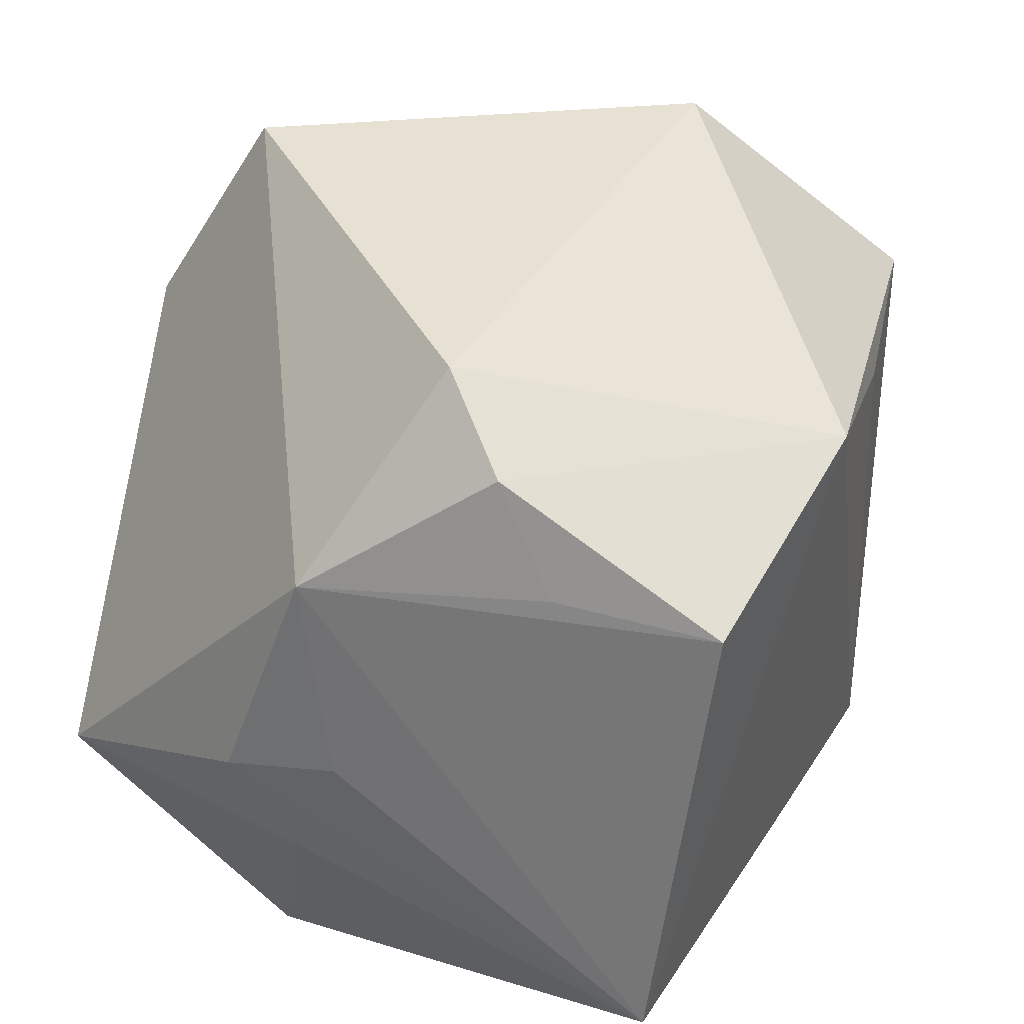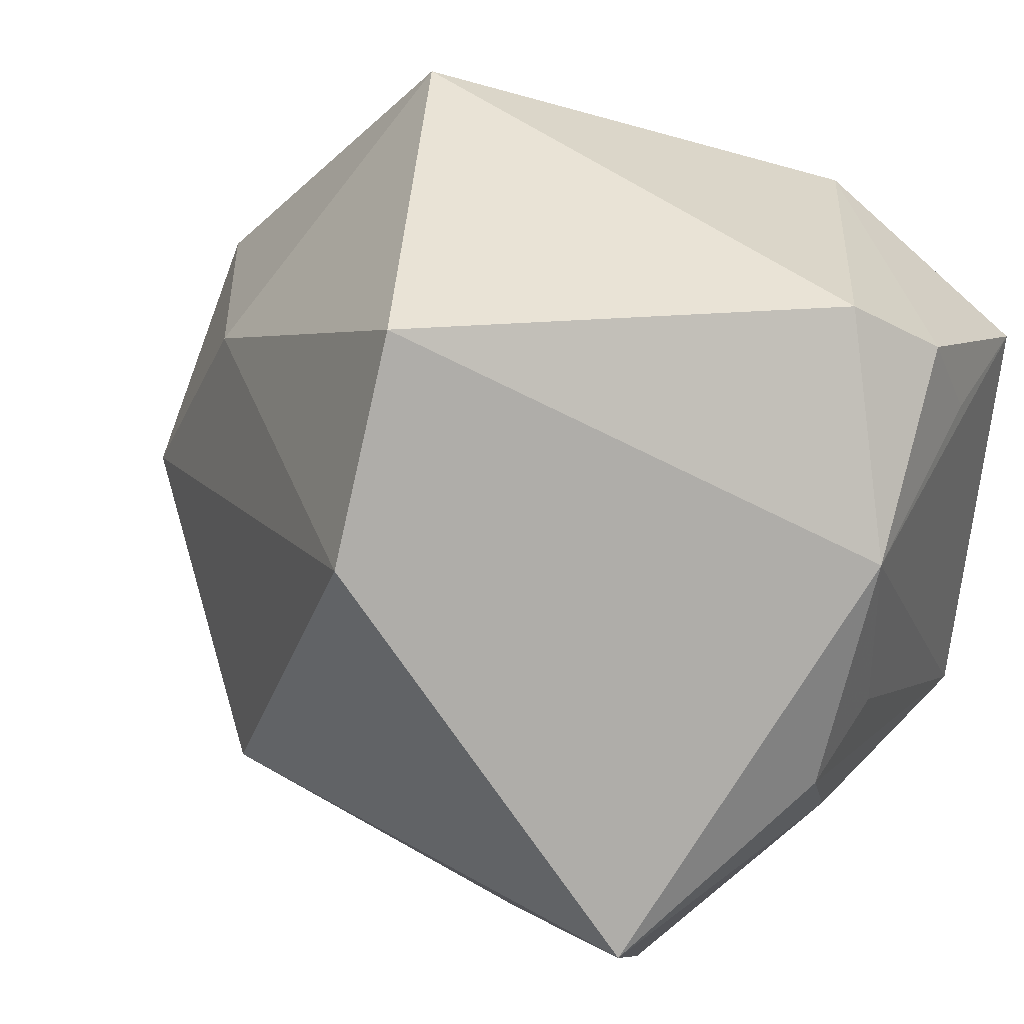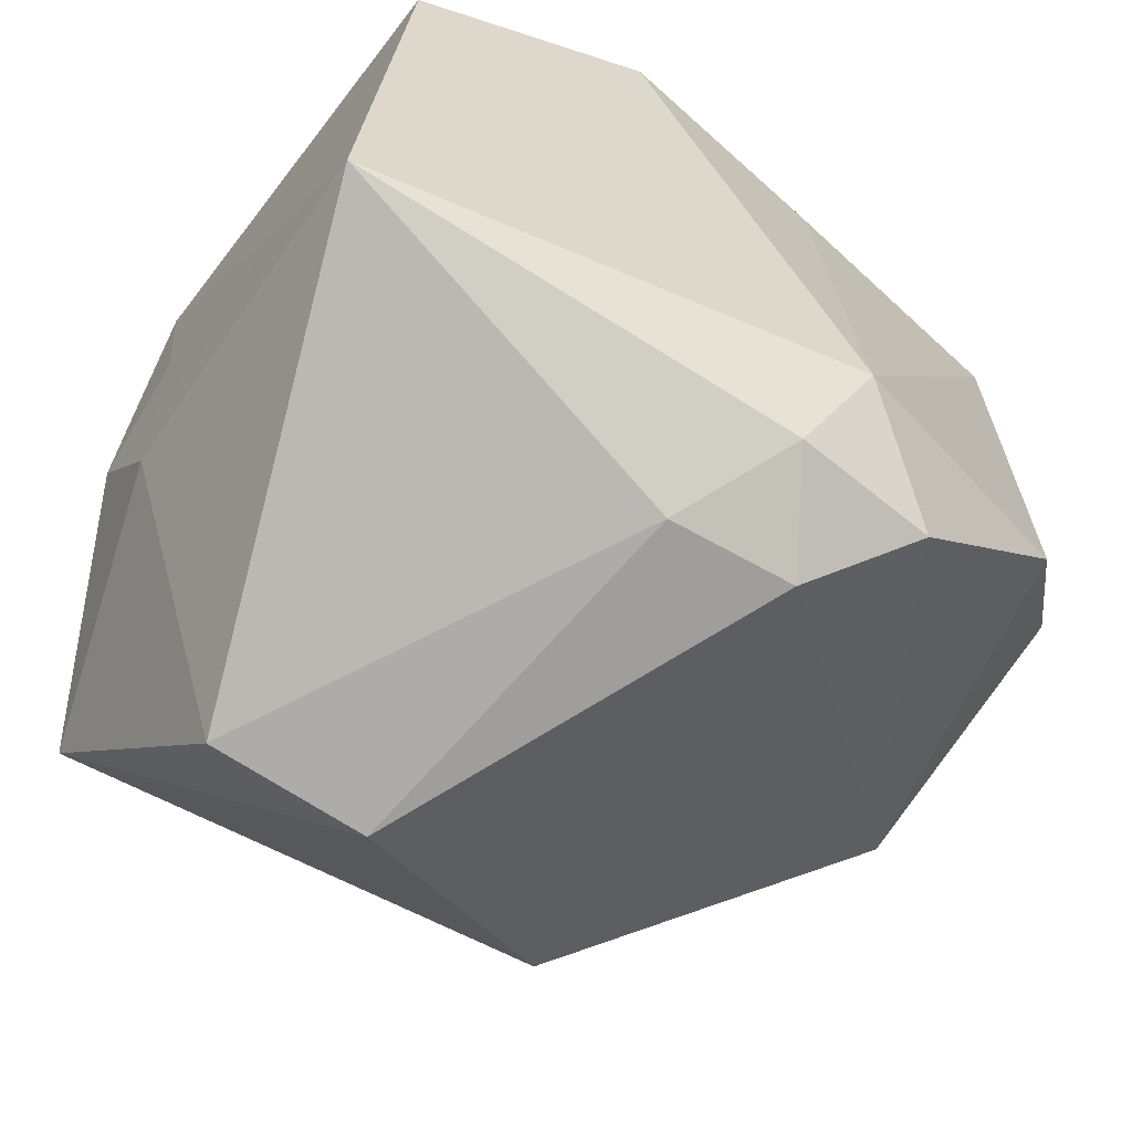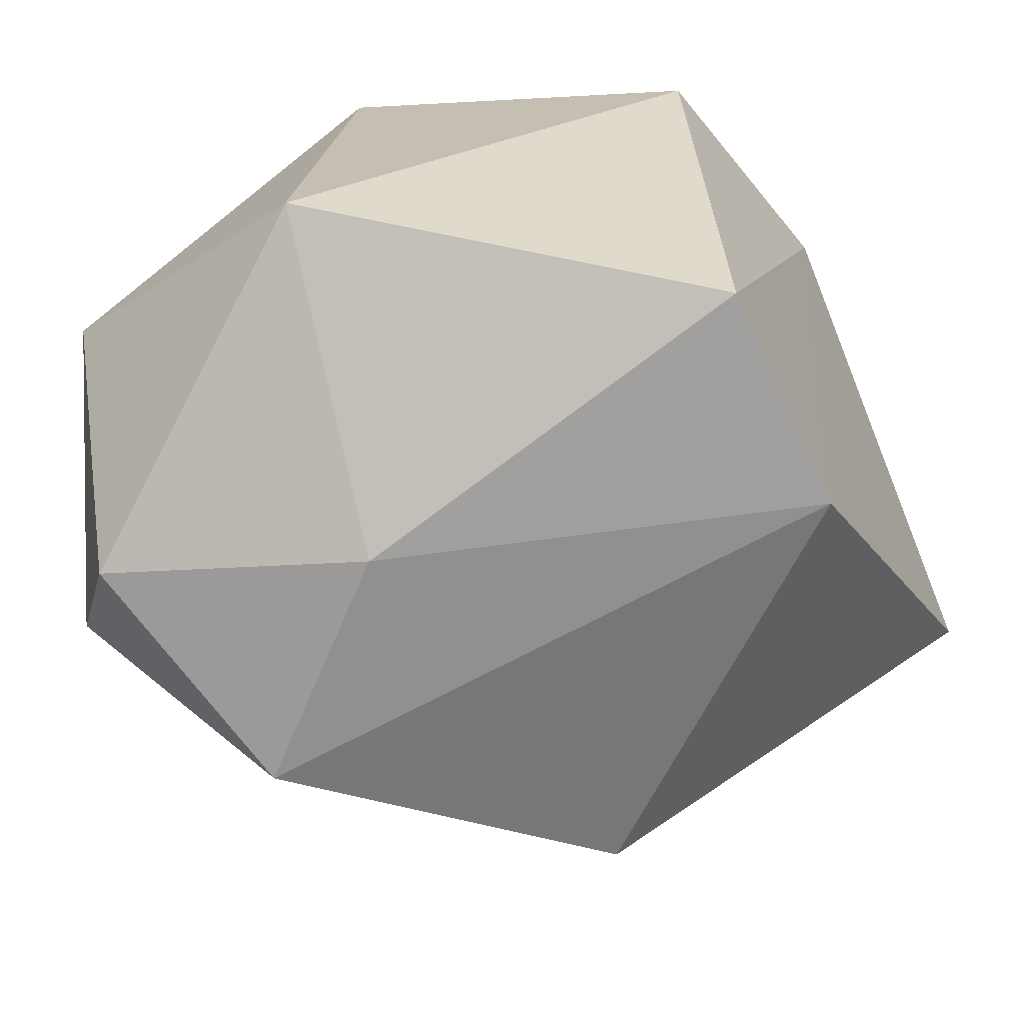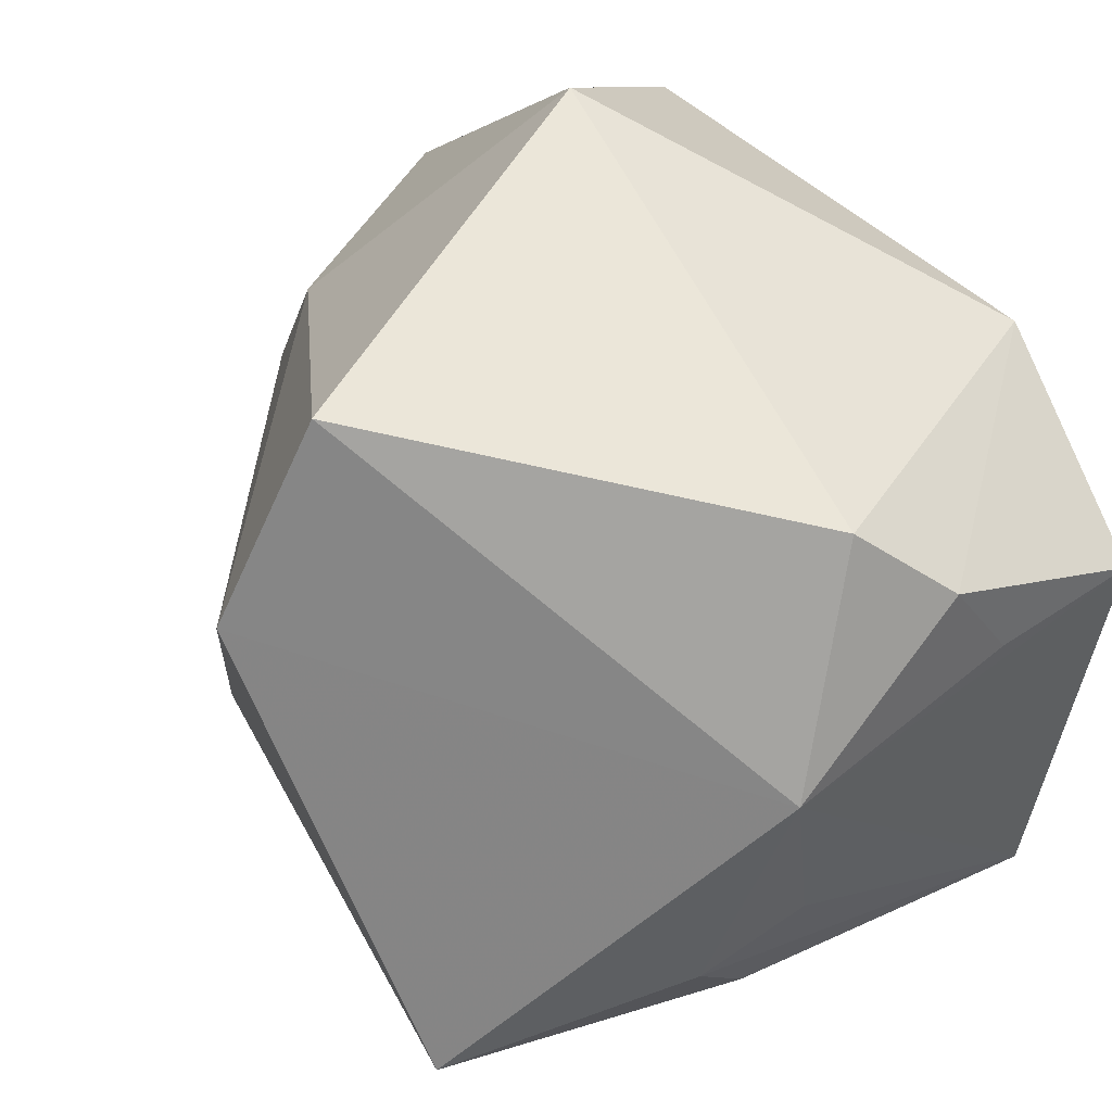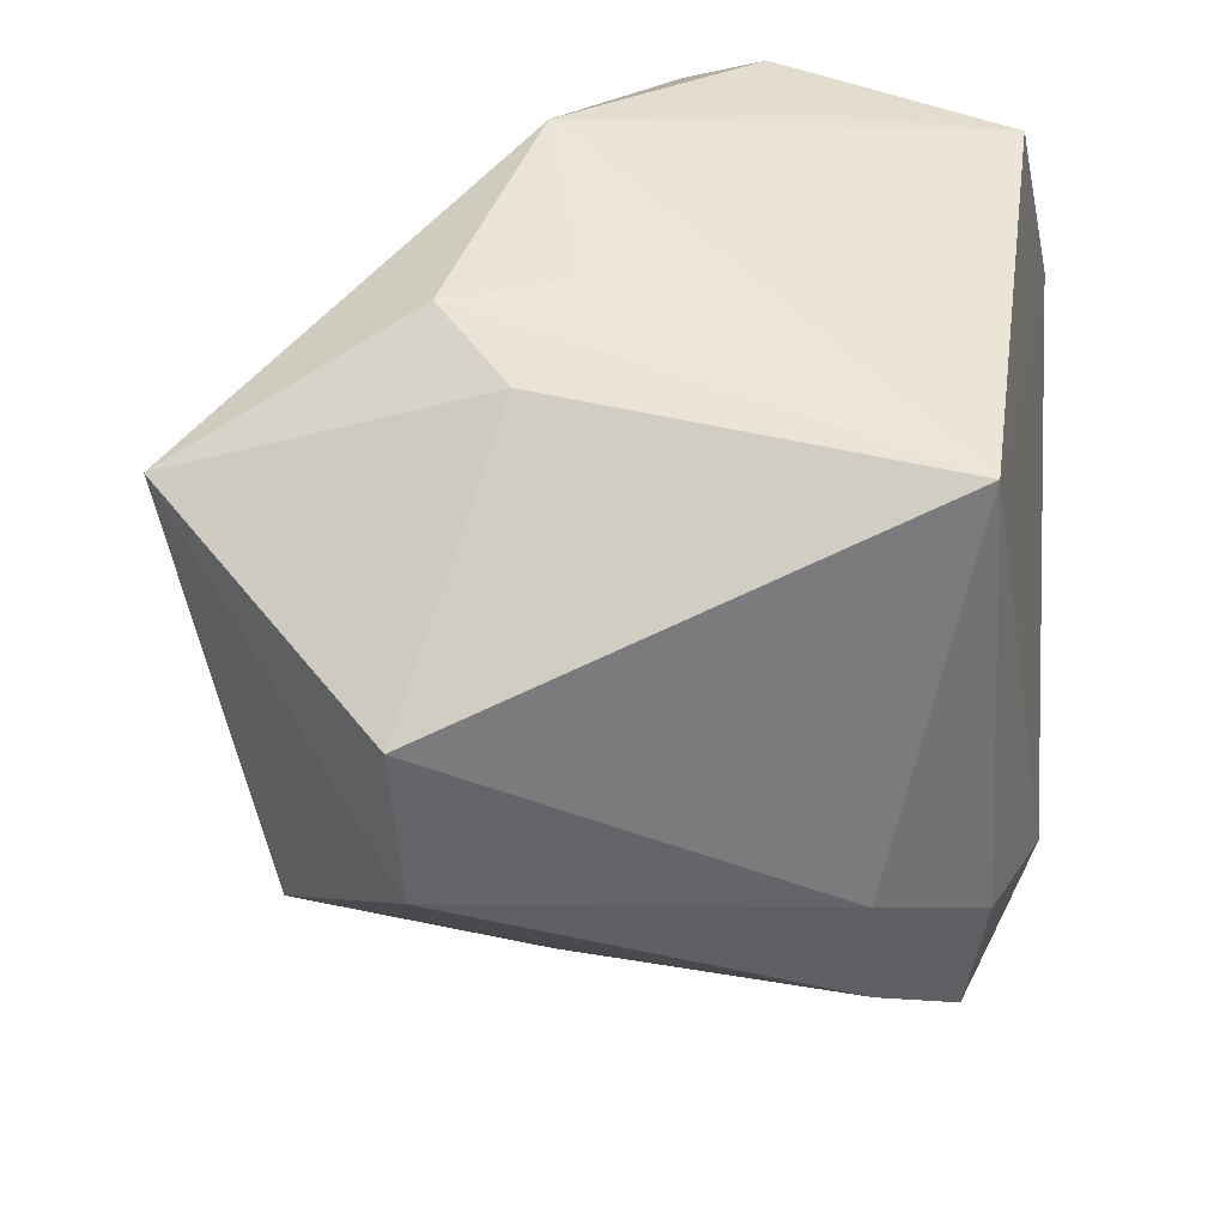
<metadata>
{"format":"obj","ext":"obj","renderer":"f3d","projection":"perspective","resolution":1024,"background":"white","views":[{"elev":29.6,"azim":106.9,"up":"+Y"},{"elev":39.4,"azim":25.6,"up":"+Y"},{"elev":-68.3,"azim":142.1,"up":"+Y"},{"elev":40.9,"azim":-51.3,"up":"+Y"},{"elev":52.7,"azim":51.1,"up":"+Y"},{"elev":-45.9,"azim":87.0,"up":"+Y"}]}
</metadata>
<code>
v -0.04072 -0.01436 -0.0313
v -0.03919 0.0195 0.01161
v 0.03927 -0.01983 0.01491
v -0.02249 -0.03489 -0.03027
v -0.01116 -0.02382 -0.03724
v -0.005426 0.04497 0.03328
v 0.04224 0.01686 -0.032
v 0.04224 -0.03253 -0.02521
v 0.04224 0.0154 0.01242
v -0.006296 -0.03675 -0.03093
v 0.003731 -0.04726 0.02232
v -0.00688 0.02336 -0.0377
v 0.04176 -0.007159 0.009295
v 0.04005 0.02987 -0.008507
v 0.0003371 -0.04296 -0.01874
v -0.005167 0.02359 0.04672
v 0.03239 0.03762 -0.001084
v -0.05347 0.01272 -0.01507
v 0.02097 -0.0458 0.02433
v 0.0403 -0.009576 0.02206
v -0.05034 -0.001788 -0.02252
v -0.02587 -0.02145 0.03552
v 0.04204 0.01833 -0.01454
v 0.02761 -0.0194 0.04672
v 0.01726 0.02793 -0.03878
v -0.03454 0.02505 -0.03518
v -0.02366 0.04636 -0.01243
v -0.05224 -0.00517 0.008039
v -0.01358 -0.04183 -0.02054
f 26 27 25
f 18 27 26
f 6 9 17
f 17 27 6
f 25 27 17
f 19 24 11
f 11 24 22
f 5 10 4
f 4 28 1
f 1 5 4
f 26 5 1
f 9 24 20
f 16 28 22
f 22 24 16
f 16 9 6
f 16 24 9
f 4 10 29
f 29 28 4
f 22 28 29
f 29 11 22
f 18 28 2
f 2 27 18
f 6 27 2
f 2 16 6
f 28 16 2
f 15 29 10
f 19 11 15
f 11 29 15
f 12 26 25
f 25 5 12
f 12 5 26
f 18 26 21
f 26 1 21
f 21 28 18
f 21 1 28
f 14 17 9
f 25 17 14
f 14 7 25
f 3 24 19
f 3 20 24
f 19 15 8
f 8 15 10
f 8 3 19
f 20 3 8
f 10 5 8
f 8 7 9
f 8 5 25
f 25 7 8
f 9 7 23
f 23 14 9
f 7 14 23
f 9 20 13
f 13 8 9
f 20 8 13

</code>
